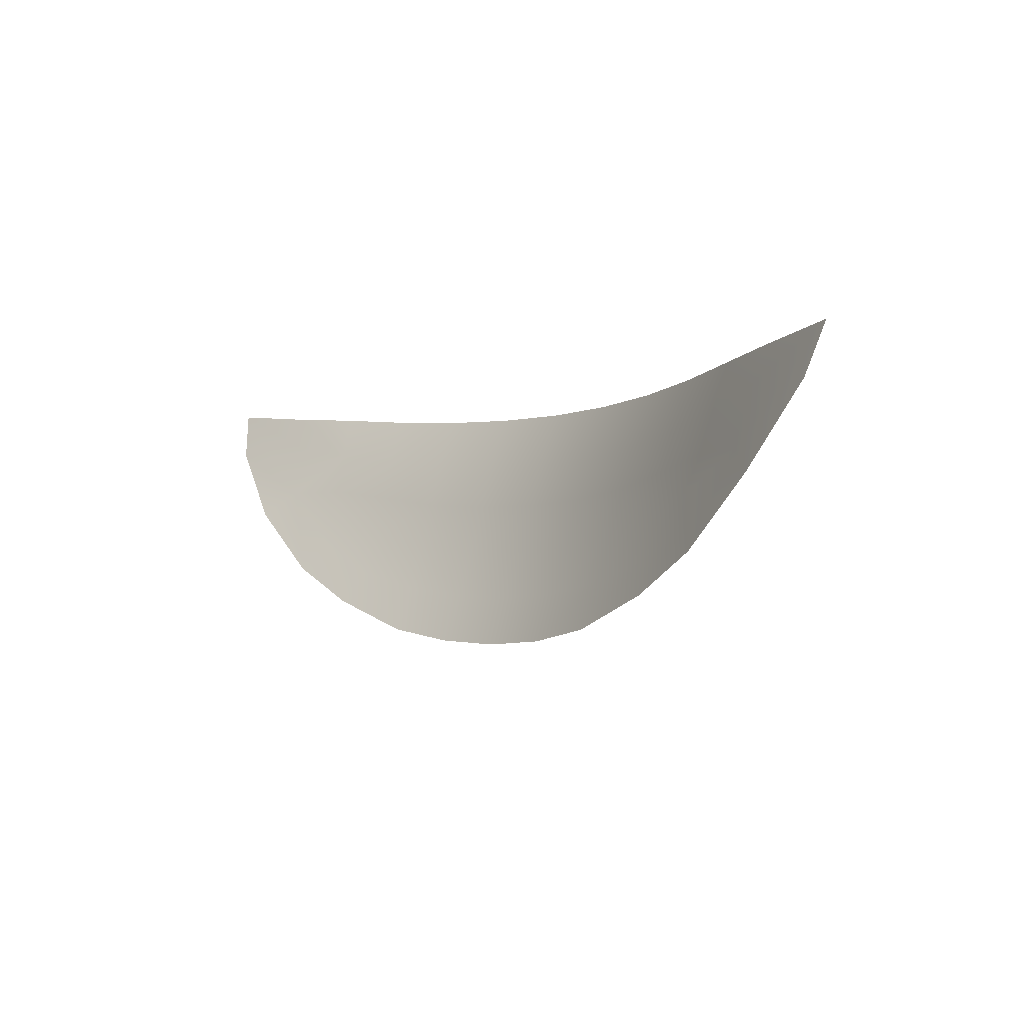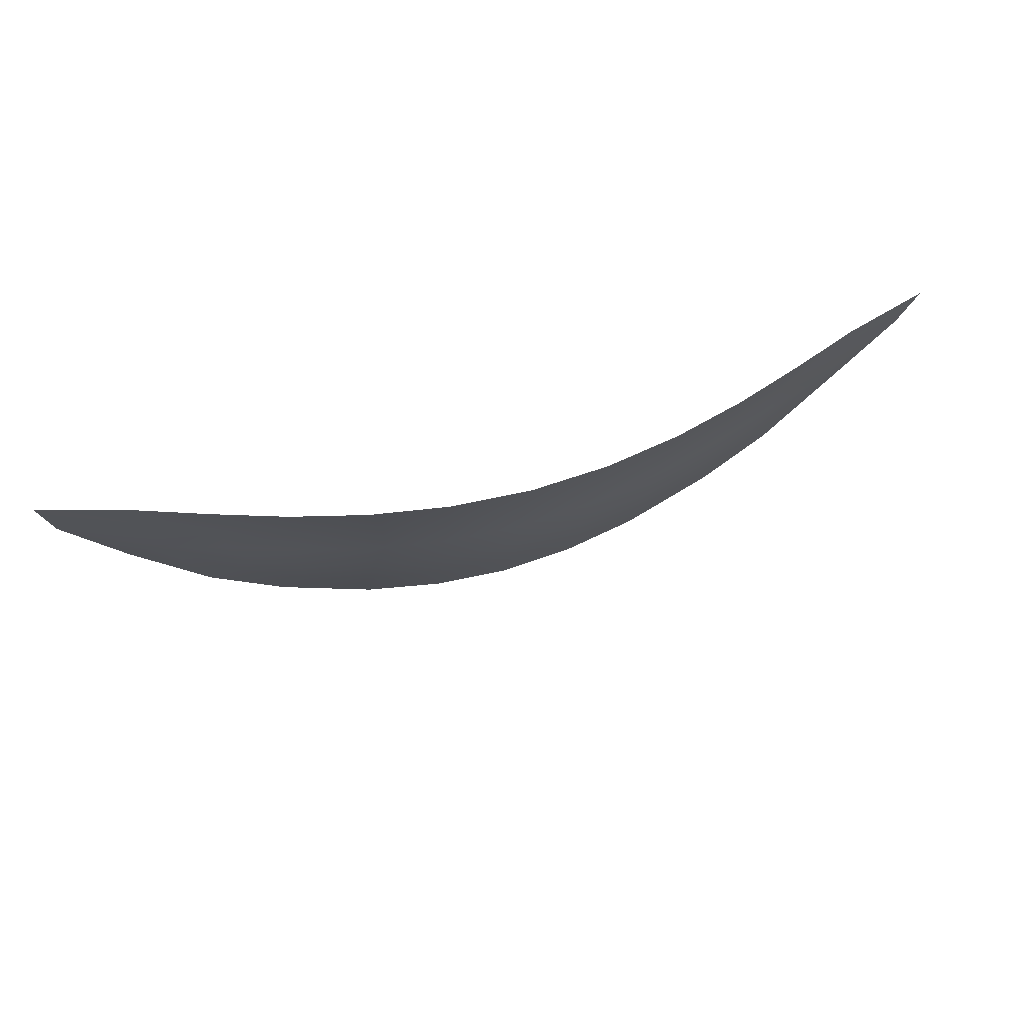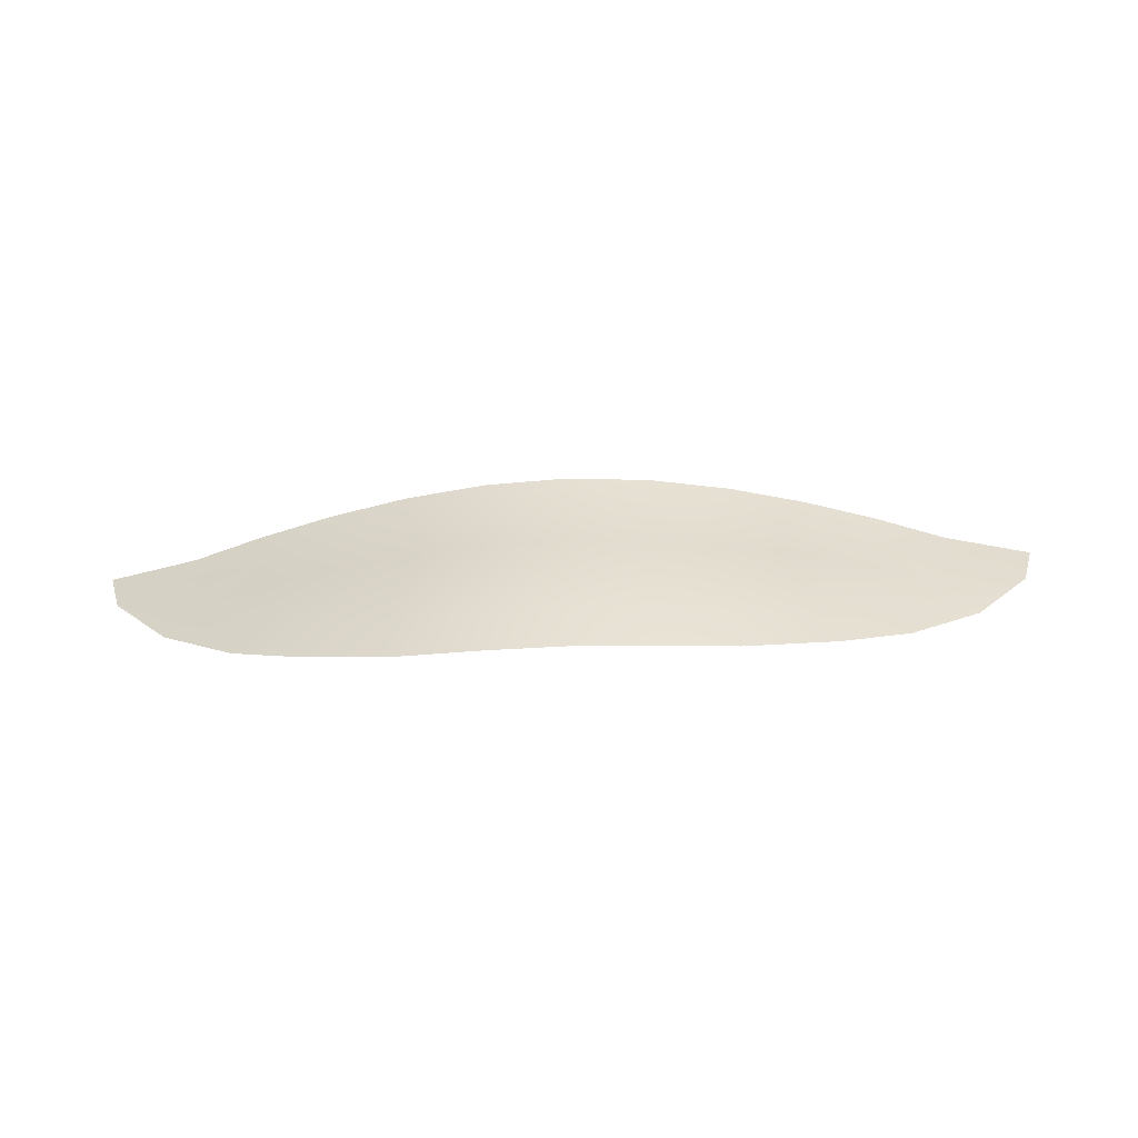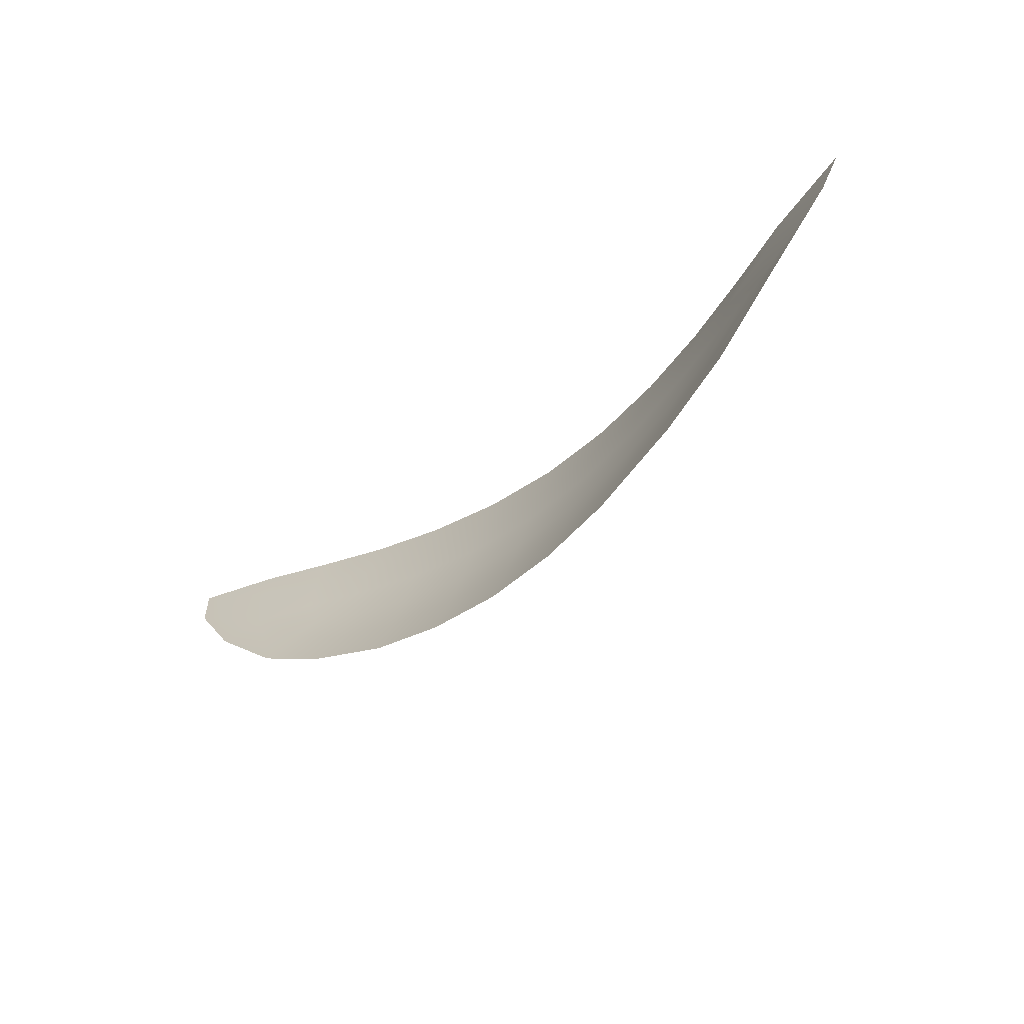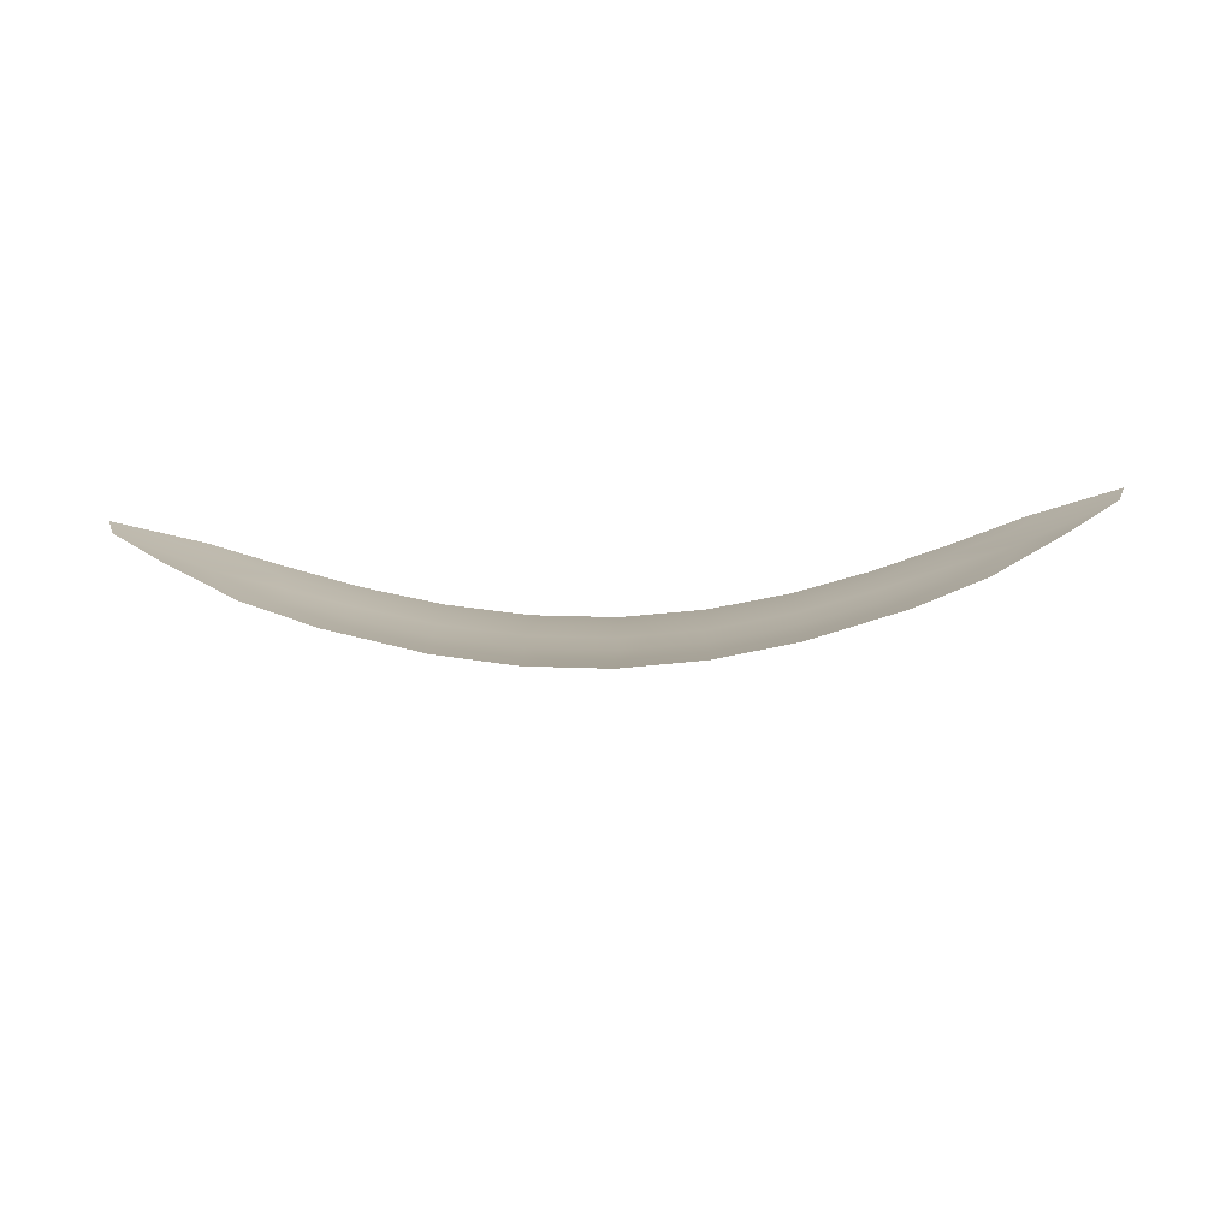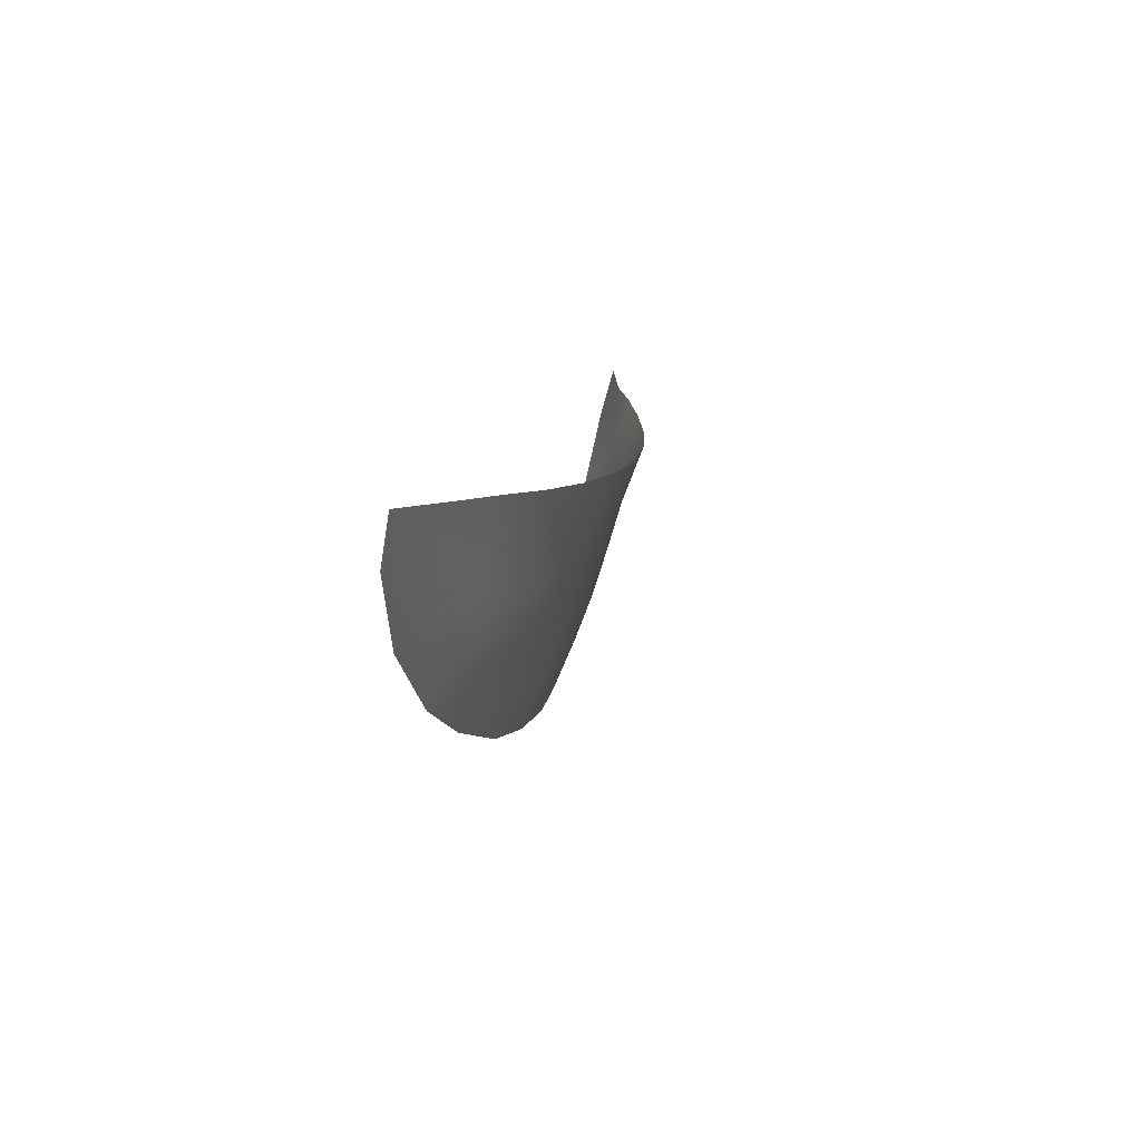
<metadata>
{"format":"obj","ext":"obj","renderer":"f3d","projection":"perspective","resolution":1024,"background":"white","views":[{"elev":-3.6,"azim":50.7,"up":"+Y"},{"elev":51.5,"azim":161.7,"up":"+Y"},{"elev":-72.7,"azim":-178.2,"up":"+Y"},{"elev":-44.8,"azim":43.0,"up":"+Y"},{"elev":-60.9,"azim":2.1,"up":"+Y"},{"elev":11.8,"azim":101.0,"up":"+Y"}]}
</metadata>
<code>
g MouthSmileA
v -0.05408 -0.01406 -0.01302
v -0.07879 -0.009024 -0.008861
v -0.07868 -0.02358 -0.003489
v 0.07868 -0.02358 -0.003489
v 0.07879 -0.009024 -0.008861
v 0.05408 -0.01406 -0.01302
v 0.05273 -0.04584 -0.0005851
v 0.08458 -0.03478 0.002703
v 0.07868 -0.02358 -0.003489
v 0.05345 -0.03014 -0.007083
v 0.02661 -0.04993 -0.003138
v 0.05408 -0.01406 -0.01302
v 0.02699 -0.03345 -0.01009
v 0.02733 -0.0167 -0.01642
v 2.488e-06 -0.05122 -0.004204
v 2.488e-06 -0.0344 -0.01133
v -2.459e-06 -0.01739 -0.01781
v -0.02733 -0.0167 -0.01642
v -0.02699 -0.03345 -0.01009
v -0.02661 -0.04993 -0.003138
v -0.05408 -0.01406 -0.01302
v -0.05345 -0.03014 -0.007083
v -0.05273 -0.04584 -0.0005851
v -0.07868 -0.02358 -0.003489
v -0.08458 -0.03478 0.002703
v 0.07868 -0.02358 -0.003489
v 0.09586 -0.003577 -0.005592
v 0.07879 -0.009024 -0.008861
v 0.1016 -0.01162 -0.0008419
v 0.08458 -0.03478 0.002703
v 0.1096 -0.02153 0.005385
v 0.09586 -0.003577 -0.005592
v 0.1245 0.01004 -0.0002642
v 0.1026 0.009779 -0.007468
v 0.1016 -0.01162 -0.0008419
v 0.1096 -0.02153 0.005385
v 0.1359 0.00142 0.007024
v 0.1568 0.0279 0.004111
v 0.1048 0.02427 -0.01082
v 0.1026 0.009779 -0.007468
v 0.1245 0.01004 -0.0002642
v 0.1269 0.02934 -0.004866
v 0.1072 0.03975 -0.0154
v 0.1311 0.04169 -0.007315
v 0.1618 0.04487 1.727e-05
v 0.1568 0.0279 0.004111
v -0.1048 0.02427 -0.01082
v -0.08188 0.03726 -0.02293
v -0.1072 0.03975 -0.0154
v -0.08077 0.02011 -0.01687
v -0.1026 0.009779 -0.007468
v -0.05568 0.03528 -0.02911
v -0.08005 0.006318 -0.01315
v -0.09586 -0.003577 -0.005592
v -0.07879 -0.009024 -0.008861
v -0.05494 0.01665 -0.02215
v -0.02821 0.03406 -0.03336
v -0.05455 0.002279 -0.018
v -0.05408 -0.01406 -0.01302
v -0.0278 0.01479 -0.02602
v -2.459e-06 0.03365 -0.03494
v -0.02759 9.133e-05 -0.02166
v -0.02733 -0.0167 -0.01642
v -2.459e-06 0.0143 -0.02753
v -2.459e-06 -0.0004617 -0.02314
v -2.459e-06 -0.01739 -0.01781
v 0.02733 -0.0167 -0.01642
v 0.02759 9.133e-05 -0.02166
v 0.05408 -0.01406 -0.01302
v 0.0278 0.01479 -0.02602
v 0.02821 0.03406 -0.03336
v 0.05568 0.03528 -0.02911
v 0.05455 0.002284 -0.018
v 0.07879 -0.009024 -0.008861
v 0.05494 0.01665 -0.02215
v 0.08188 0.03726 -0.02293
v 0.08005 0.006318 -0.01315
v 0.09586 -0.003577 -0.005592
v 0.1026 0.009779 -0.007468
v 0.08077 0.02011 -0.01687
v 0.1072 0.03975 -0.0154
v 0.1048 0.02427 -0.01082
v -0.08458 -0.03478 0.002703
v -0.1016 -0.01162 -0.0008419
v -0.1096 -0.02153 0.005385
v -0.07868 -0.02358 -0.003489
v -0.09586 -0.003577 -0.005592
v -0.07879 -0.009024 -0.008861
v -0.1359 0.00142 0.007024
v -0.1245 0.01004 -0.0002642
v -0.1568 0.0279 0.004111
v -0.1096 -0.02153 0.005385
v -0.1016 -0.01162 -0.0008419
v -0.09586 -0.003577 -0.005592
v -0.1026 0.009779 -0.007468
v -0.1618 0.04487 1.727e-05
v -0.1568 0.0279 0.004111
v -0.1245 0.01004 -0.0002642
v -0.1269 0.02934 -0.004866
v -0.1311 0.04169 -0.007315
v -0.1048 0.02427 -0.01082
v -0.1026 0.009779 -0.007468
v -0.1072 0.03975 -0.0154
g MouthSmileA_0
f 3 2 1
f 6 5 4
f 9 8 7
f 10 9 7
f 10 7 11
f 12 9 10
f 13 10 11
f 12 10 13
f 14 12 13
f 13 11 15
f 14 13 16
f 16 13 15
f 17 14 16
f 18 17 16
f 19 16 15
f 19 18 16
f 20 19 15
f 21 18 19
f 22 19 20
f 22 21 19
f 23 22 20
f 24 21 22
f 24 22 23
f 25 24 23
f 28 27 26
f 27 29 26
f 26 29 30
f 29 31 30
f 34 33 32
f 33 35 32
f 35 33 36
f 33 37 36
f 33 38 37
f 41 40 39
f 42 41 39
f 42 39 43
f 44 42 43
f 42 44 45
f 41 42 45
f 46 41 45
f 49 48 47
f 48 50 47
f 47 50 51
f 48 52 50
f 50 53 51
f 51 53 54
f 53 55 54
f 52 56 50
f 50 56 53
f 52 57 56
f 53 58 55
f 56 58 53
f 58 59 55
f 57 60 56
f 56 60 58
f 57 61 60
f 58 62 59
f 60 62 58
f 62 63 59
f 61 64 60
f 60 64 62
f 62 65 63
f 64 65 62
f 65 66 63
f 66 65 67
f 65 68 67
f 65 64 68
f 67 68 69
f 70 64 61
f 64 70 68
f 71 70 61
f 71 72 70
f 68 73 69
f 68 70 73
f 69 73 74
f 72 75 70
f 70 75 73
f 72 76 75
f 73 77 74
f 73 75 77
f 74 77 78
f 77 79 78
f 76 80 75
f 75 80 77
f 77 80 79
f 76 81 80
f 80 82 79
f 81 82 80
f 85 84 83
f 84 86 83
f 84 87 86
f 87 88 86
f 91 90 89
f 89 90 92
f 90 93 92
f 93 90 94
f 90 95 94
f 98 97 96
f 99 98 96
f 100 99 96
f 98 99 101
f 99 100 101
f 102 98 101
f 100 103 101

</code>
